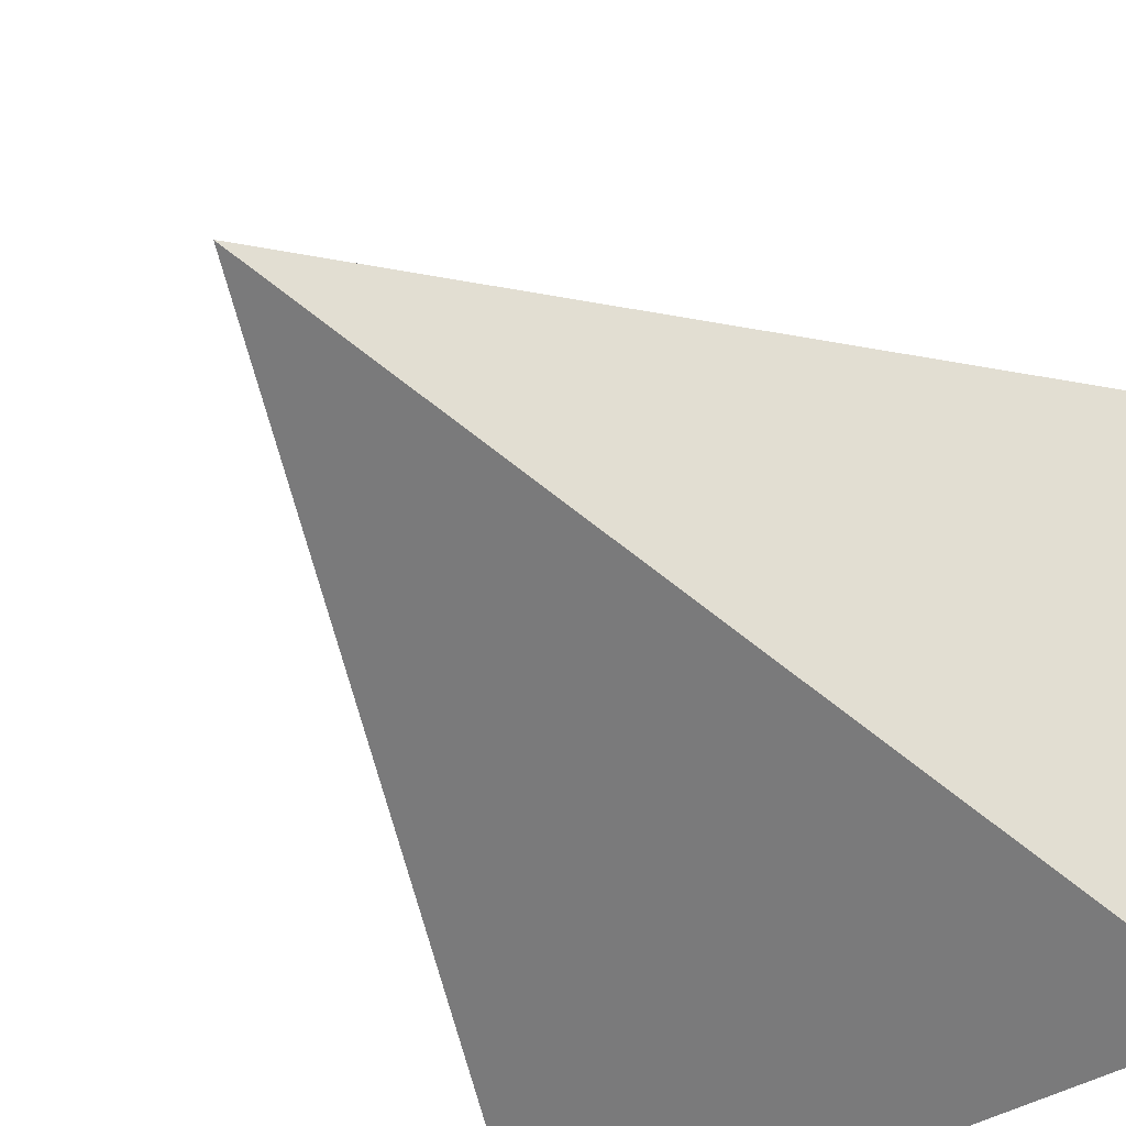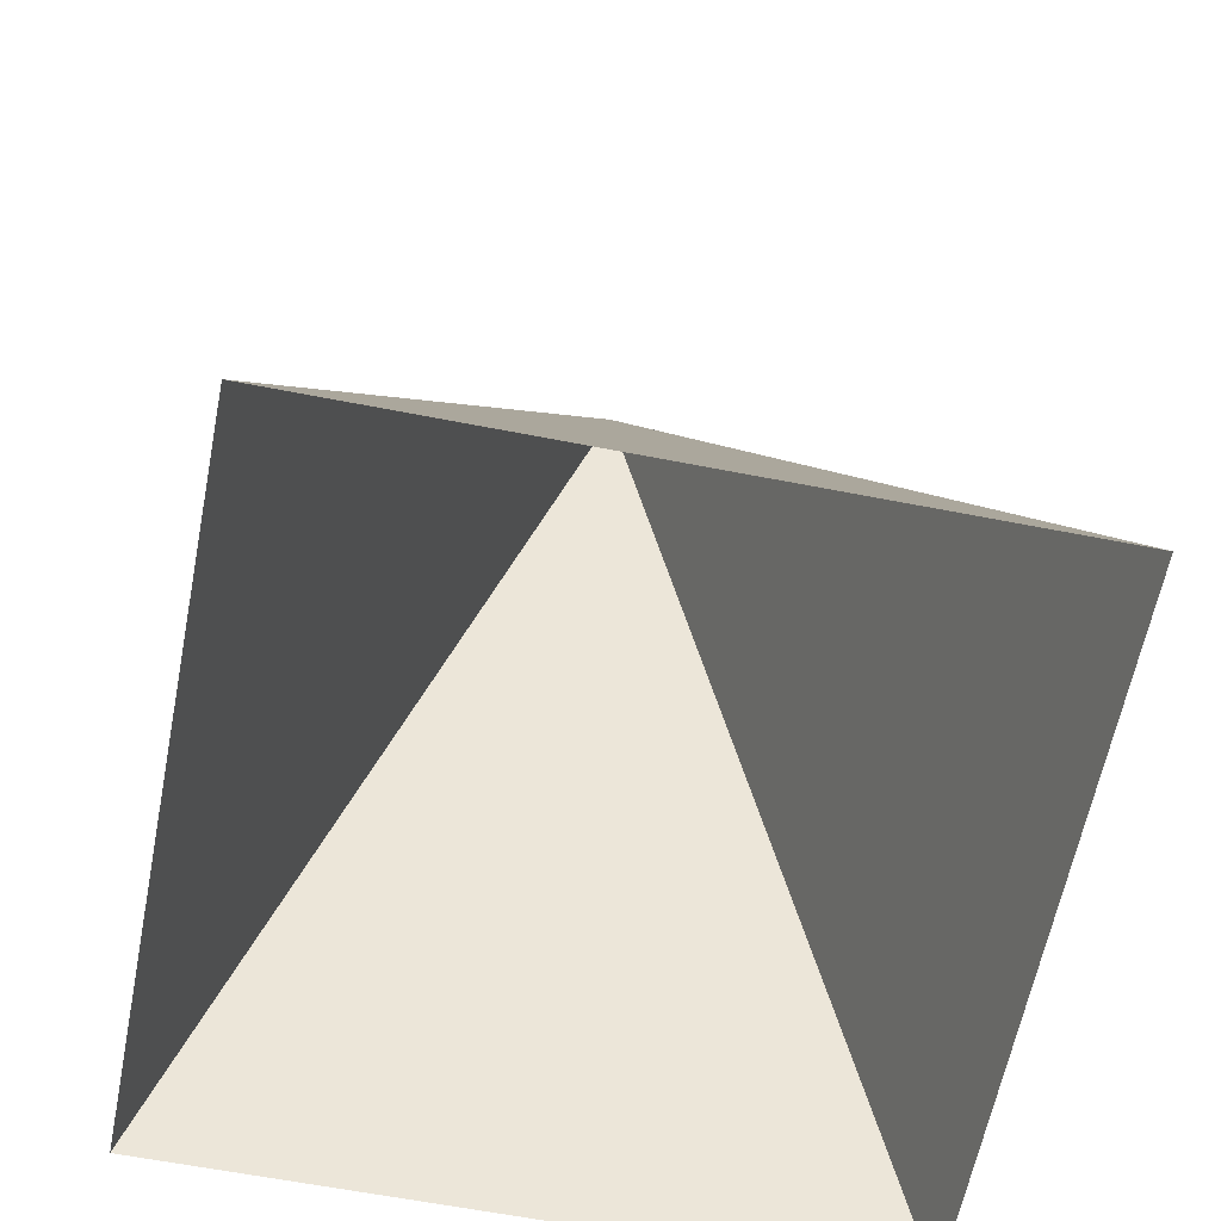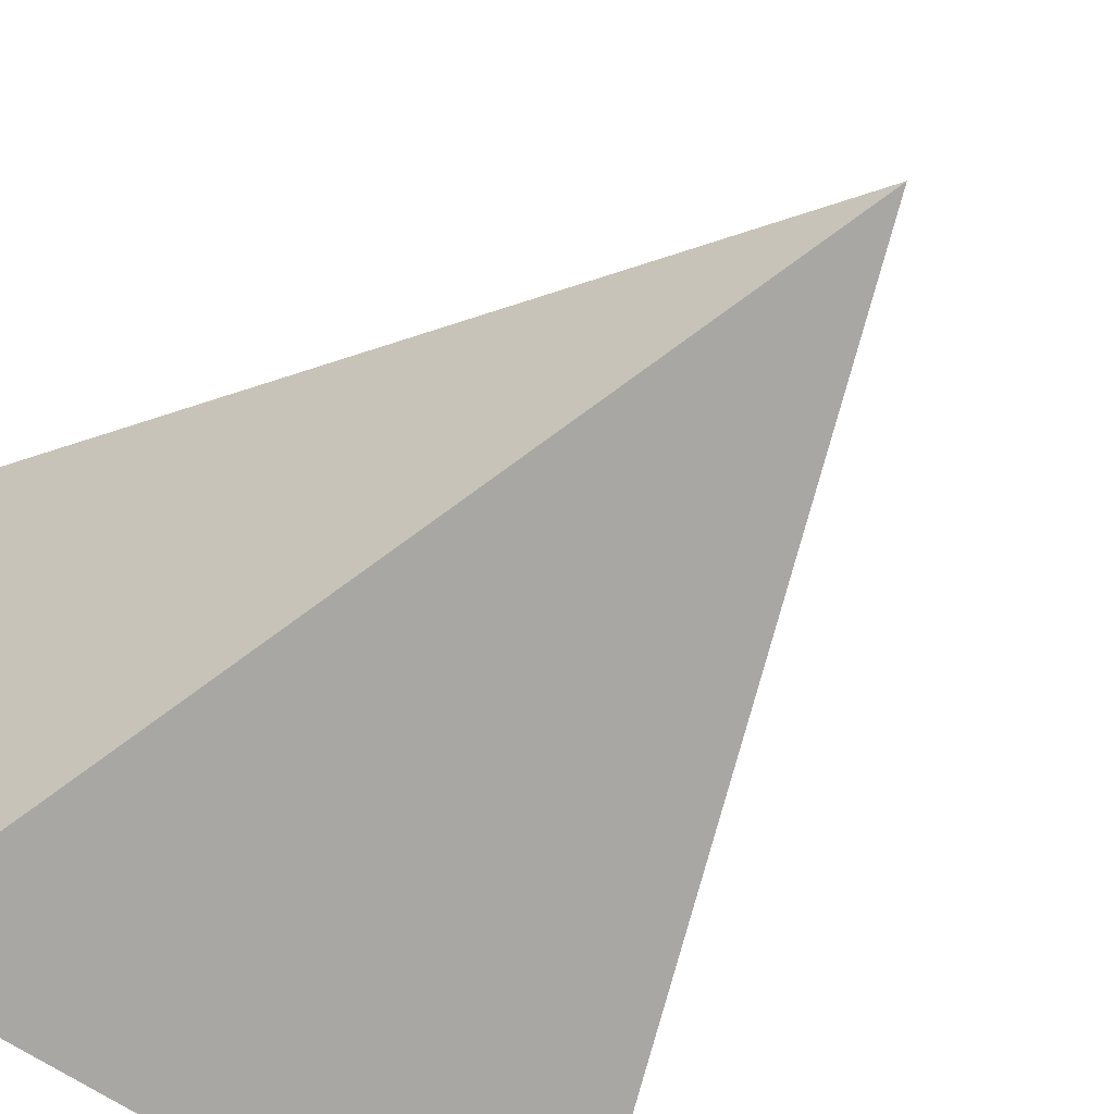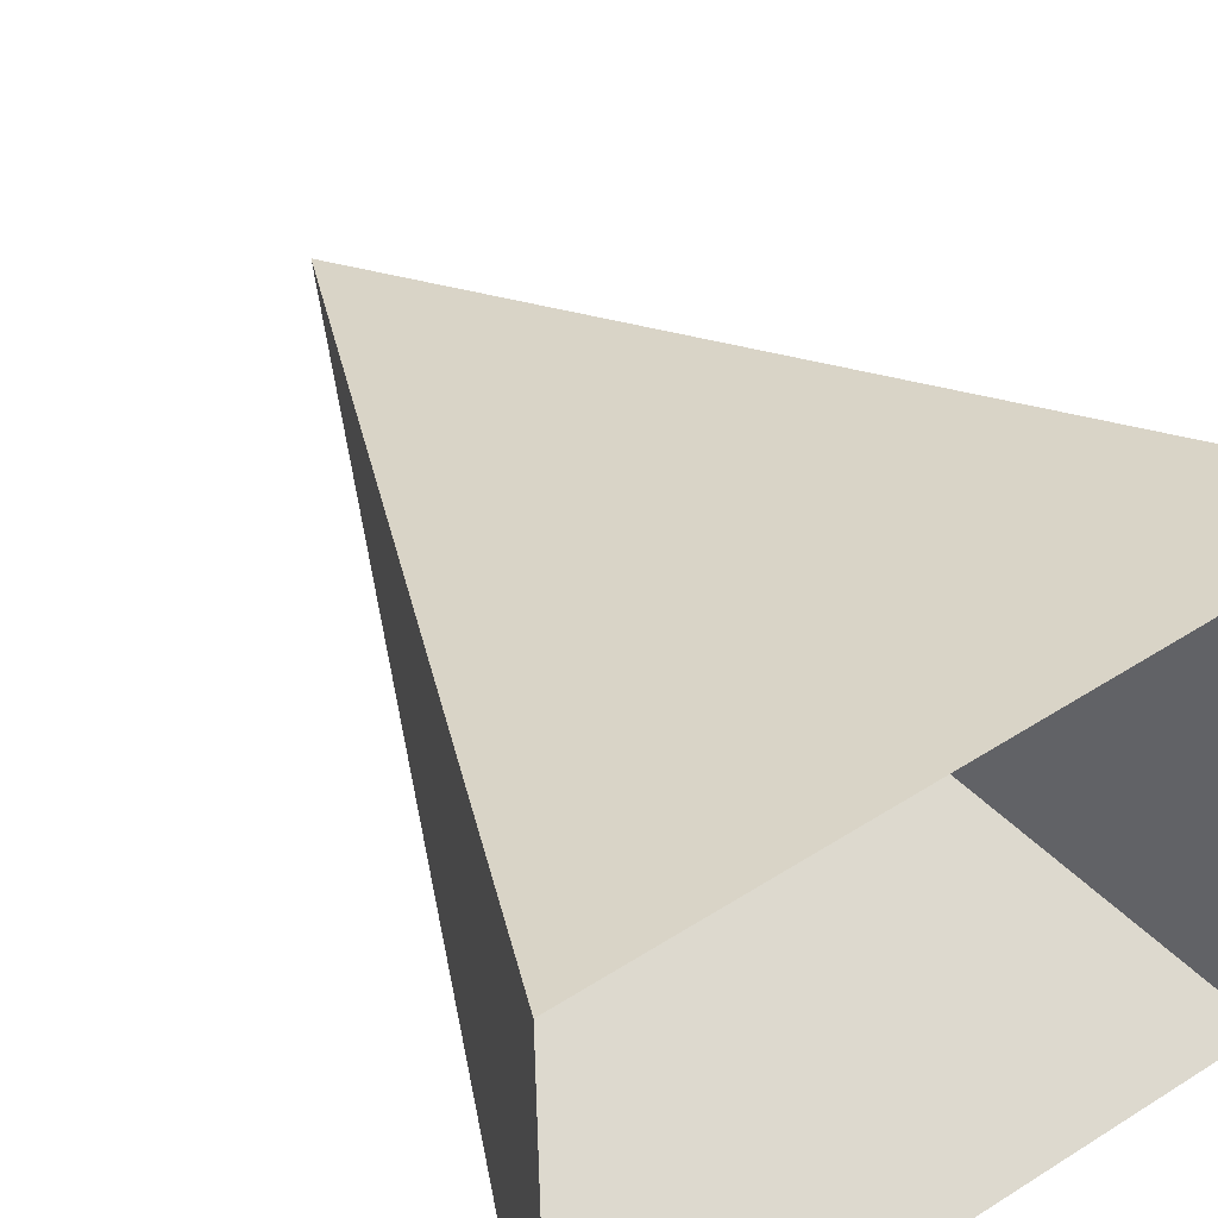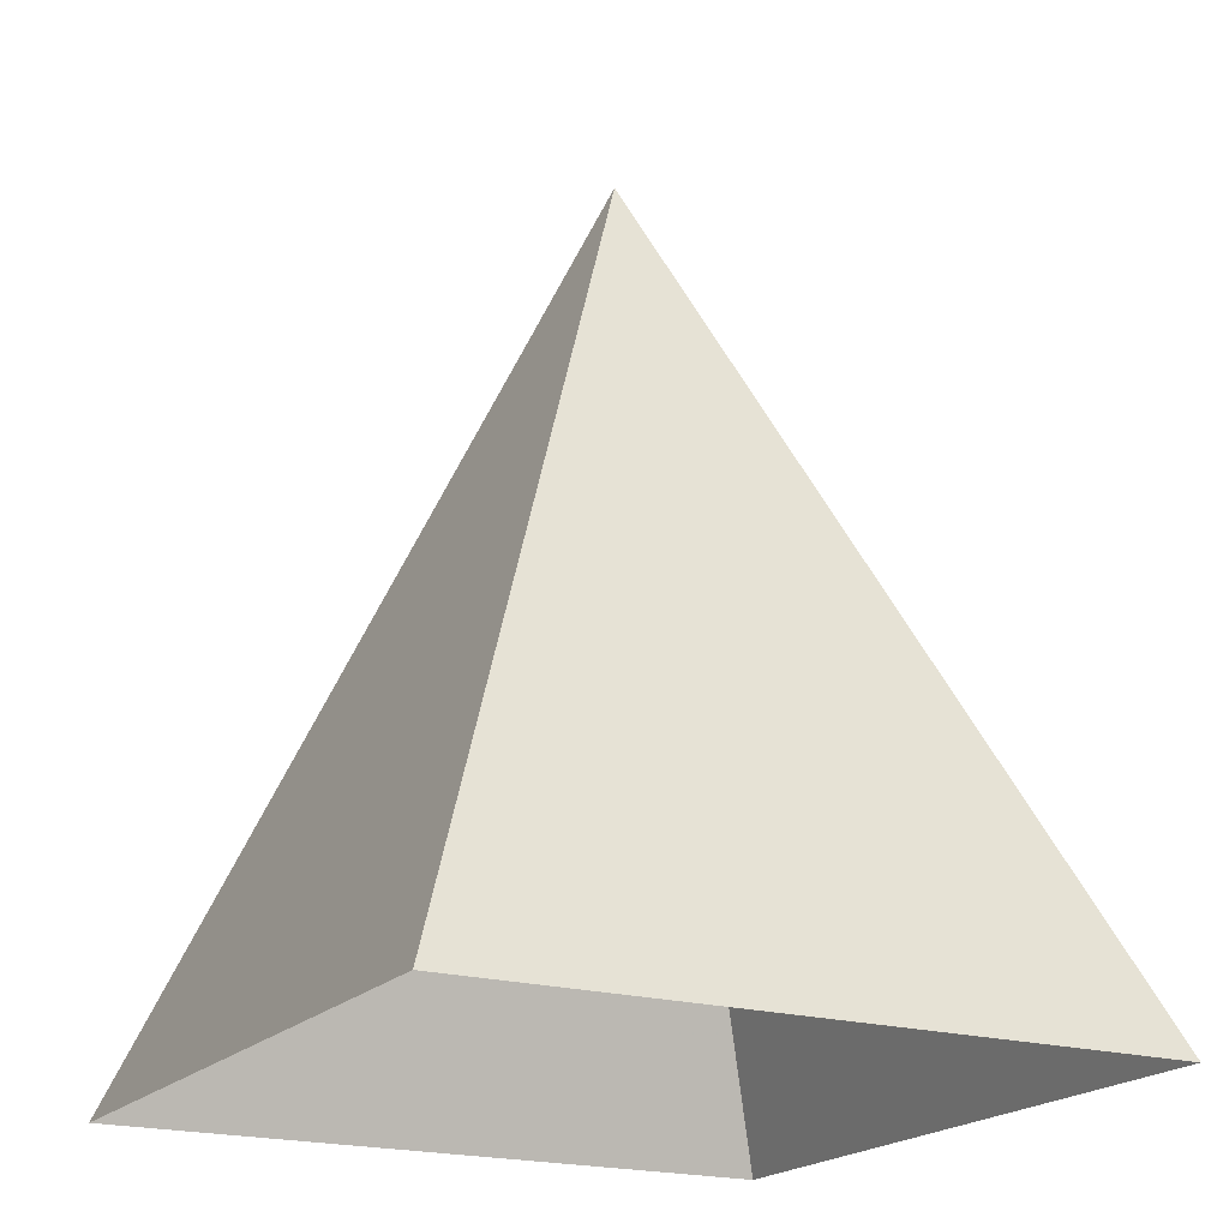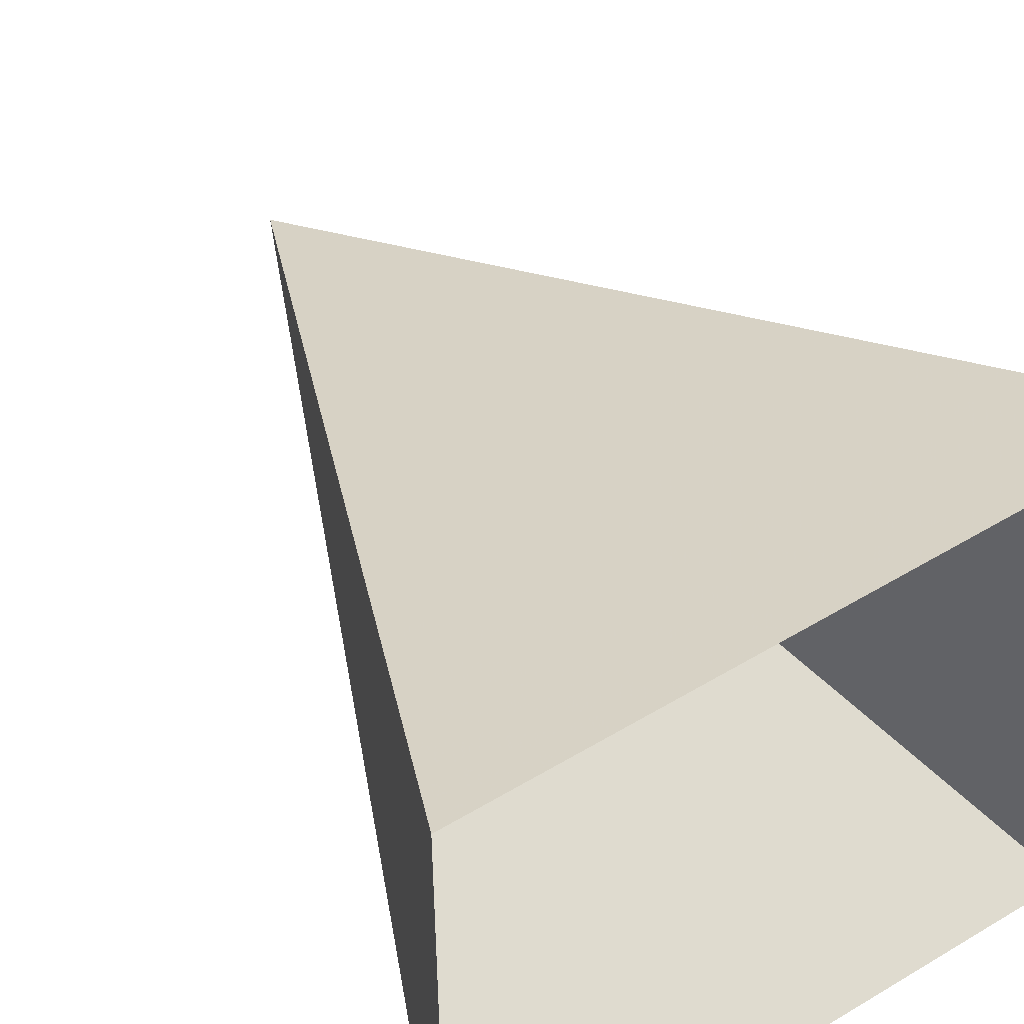
<metadata>
{"format":"obj","ext":"obj","renderer":"f3d","projection":"perspective","resolution":1024,"background":"white","views":[{"elev":-42.6,"azim":36.2,"up":"+Y"},{"elev":-62.6,"azim":-11.2,"up":"+Z"},{"elev":-57.4,"azim":-38.1,"up":"+Y"},{"elev":53.1,"azim":145.8,"up":"+Y"},{"elev":-20.1,"azim":-28.5,"up":"+Z"},{"elev":51.7,"azim":147.0,"up":"+Y"}]}
</metadata>
<code>
v 0.1 0.1 1
v -0.1 0.1 1
v 0 0 1.25
v 0.05 0.05 1.125
v -0.05 0.05 1.125
v -0.1 0.1 1
v -0.1 -0.1 1
v 0 0 1.25
v -0.05 0.05 1.125
v -0.05 -0.05 1.125
v -0.1 -0.1 1
v 0.1 -0.1 1
v 0 -0.1 1
v 0 0 1.25
v -0.05 -0.05 1.125
v 0.05 -0.05 1.125
v 0.1 -0.1 1
v 0.1 0.1 1
v 0.05 0.05 1.125
v 0 0 1.25
v 0.05 -0.05 1.125
f 5 4 1
f 3 4 5
f 2 5 1
f 6 7 10 9
f 8 9 10
f 13 15 11
f 16 14 15
f 16 13 12
f 15 13 16
f 18 21 17
f 21 19 20
f 21 18 19

</code>
